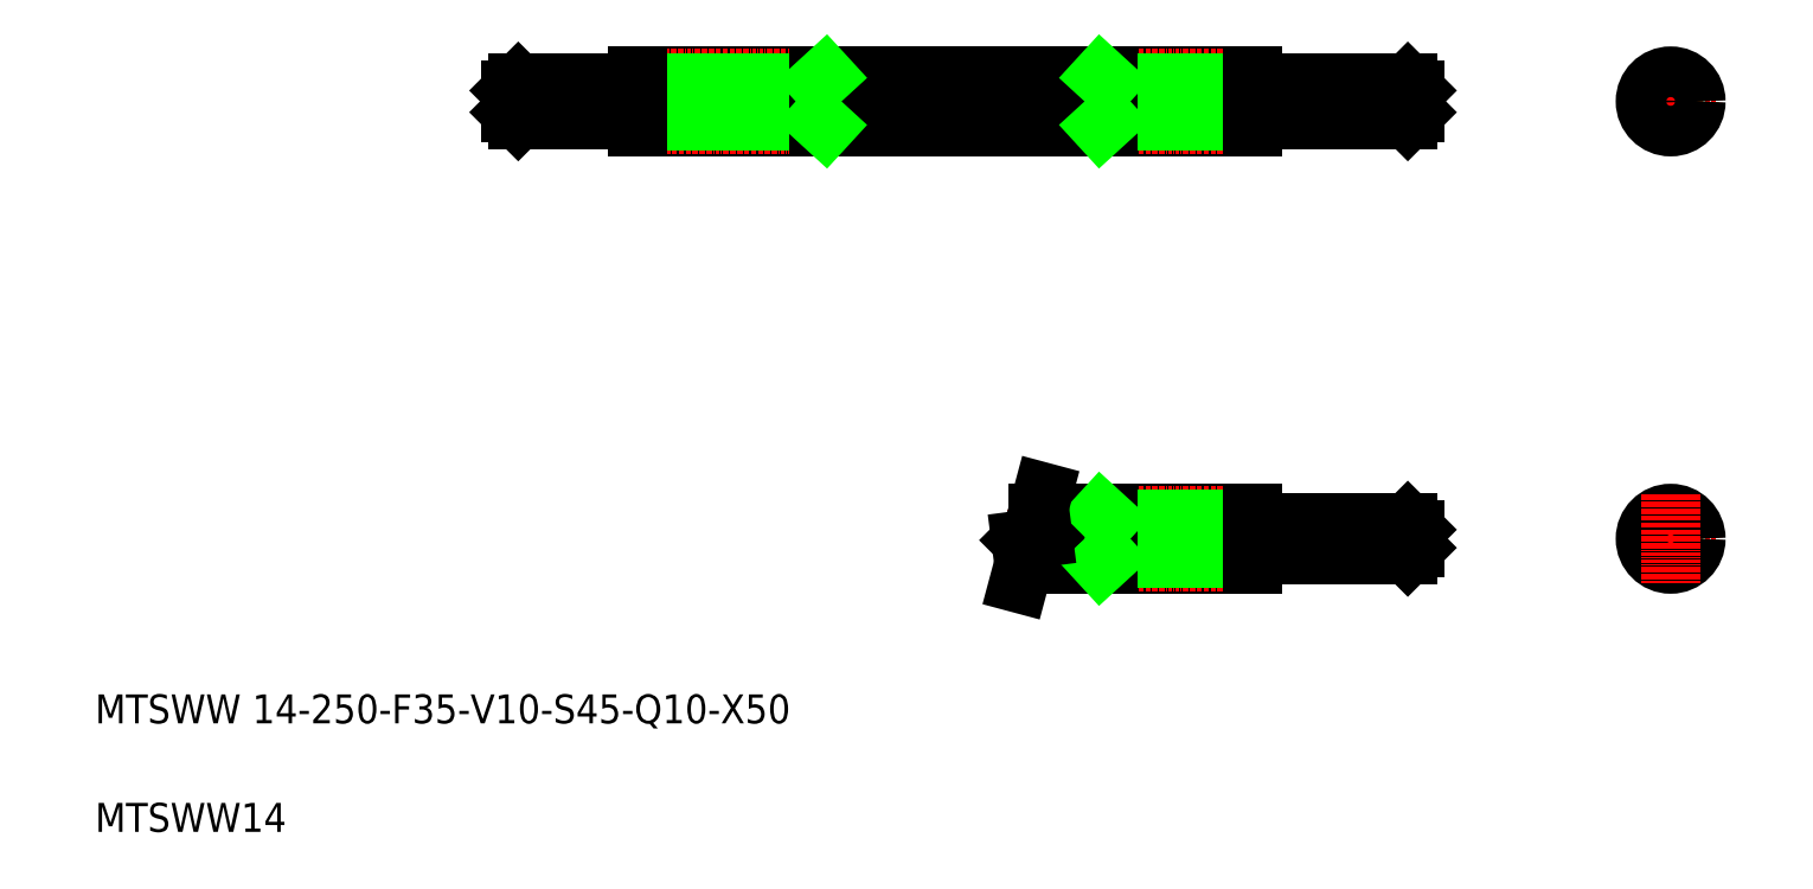
<metadata>
{"format":"dxf","ext":"dxf","renderer":"ezdxf+matplotlib","layout":"modelspace","background":"white","min_lineweight":24,"dpi":150}
</metadata>
<code>
0
SECTION
2
ENTITIES
0
TEXT
8
0
10
91.65
20
204.4
30
0
40
8
1
MTSWW 14-250-F35-V10-S45-Q10-X50
0
TEXT
8
0
10
91.65
20
174.4
30
0
40
8
1
MTSWW14
0
LINE
8
CENTER
10
343.8
20
255.4
30
0
11
462.3
21
255.4
31
0
0
LINE
8
0
10
352.2
20
262.4
30
0
11
411.7
21
262.4
31
0
0
LINE
8
0
10
348.5
20
248.4
30
0
11
411.7
21
248.4
31
0
0
LINE
8
0
10
412
20
259.9
30
0
11
454.7
21
259.9
31
0
0
LINE
8
0
10
412
20
250.9
30
0
11
454.7
21
250.9
31
0
0
LINE
8
CENTER
10
370.3
20
249.2
30
0
11
414.7
21
249.2
31
0
0
LINE
8
CENTER
10
370.3
20
261.7
30
0
11
414.7
21
261.7
31
0
0
LINE
8
0
10
371.7
20
260.7
30
0
11
411.7
21
260.7
31
0
0
LINE
8
0
10
371.7
20
250.2
30
0
11
411.7
21
250.2
31
0
0
LINE
8
0
10
369.8
20
248.4
30
0
11
369.8
21
262.4
31
0
0
LINE
8
0
10
371.7
20
262.4
30
0
11
371.7
21
248.4
31
0
0
LINE
8
0
10
371.7
20
250.2
30
0
11
369.8
21
248.4
31
0
0
LINE
8
0
10
371.7
20
260.7
30
0
11
369.8
21
262.4
31
0
0
LINE
8
0
10
411.7
20
262.4
30
0
11
411.7
21
248.4
31
0
0
ARC
8
0
10
412
20
260.2
30
0
40
0.3
50
180
51
270
0
ARC
8
0
10
412
20
250.6
30
0
40
0.3
50
90
51
180
0
LINE
8
0
10
456.7
20
257.9
30
0
11
454.7
21
259.9
31
0
0
LINE
8
0
10
456.7
20
252.9
30
0
11
454.7
21
250.9
31
0
0
LINE
8
0
10
456.7
20
257.9
30
0
11
456.7
21
252.9
31
0
0
LINE
8
0
10
454.7
20
259.9
30
0
11
454.7
21
250.9
31
0
0
LINE
8
CENTER
10
201.7
20
376.4
30
0
11
462.3
21
376.4
31
0
0
LINE
8
0
10
241.4
20
381.4
30
0
11
208.7
21
381.4
31
0
0
LINE
8
0
10
241.4
20
371.4
30
0
11
208.7
21
371.4
31
0
0
LINE
8
0
10
206.7
20
379.4
30
0
11
206.7
21
373.4
31
0
0
LINE
8
0
10
208.7
20
381.4
30
0
11
208.7
21
371.4
31
0
0
LINE
8
0
10
206.7
20
373.4
30
0
11
208.7
21
371.4
31
0
0
LINE
8
0
10
206.7
20
379.4
30
0
11
208.7
21
381.4
31
0
0
LINE
8
0
10
241.7
20
383.4
30
0
11
411.7
21
383.4
31
0
0
LINE
8
0
10
241.7
20
369.4
30
0
11
411.7
21
369.4
31
0
0
LINE
8
CENTER
10
237.1
20
370.1
30
0
11
298.8
21
370.1
31
0
0
LINE
8
CENTER
10
237.3
20
382.6
30
0
11
299.5
21
382.6
31
0
0
LINE
8
0
10
241.7
20
371.1
30
0
11
291.7
21
371.1
31
0
0
LINE
8
0
10
241.7
20
381.6
30
0
11
291.7
21
381.6
31
0
0
LINE
8
0
10
241.7
20
383.4
30
0
11
241.7
21
369.4
31
0
0
ARC
8
0
10
241.4
20
371.1
30
0
40
0.3
50
360
51
90
0
ARC
8
0
10
241.4
20
381.7
30
0
40
0.3
50
270
51
360
0
LINE
8
0
10
293.6
20
369.4
30
0
11
293.6
21
383.4
31
0
0
LINE
8
0
10
291.7
20
383.4
30
0
11
291.7
21
369.4
31
0
0
LINE
8
0
10
284.2
20
369.4
30
0
11
284.2
21
369.4
31
0
0
LINE
8
0
10
291.7
20
371.1
30
0
11
293.6
21
369.4
31
0
0
LINE
8
0
10
291.7
20
381.6
30
0
11
293.6
21
383.4
31
0
0
LINE
8
0
10
326.7
20
369.4
30
0
11
326.7
21
369.4
31
0
0
LINE
8
0
10
412
20
371.4
30
0
11
454.7
21
371.4
31
0
0
LINE
8
0
10
412
20
381.4
30
0
11
454.7
21
381.4
31
0
0
LINE
8
CENTER
10
370.3
20
382.6
30
0
11
414.7
21
382.6
31
0
0
LINE
8
CENTER
10
370.3
20
370.1
30
0
11
414.7
21
370.1
31
0
0
LINE
8
0
10
371.7
20
381.6
30
0
11
411.7
21
381.6
31
0
0
LINE
8
0
10
371.7
20
371.1
30
0
11
411.7
21
371.1
31
0
0
LINE
8
0
10
369.8
20
369.4
30
0
11
369.8
21
383.4
31
0
0
LINE
8
0
10
371.7
20
383.4
30
0
11
371.7
21
369.4
31
0
0
LINE
8
0
10
371.7
20
371.1
30
0
11
369.8
21
369.4
31
0
0
LINE
8
0
10
371.7
20
381.6
30
0
11
369.8
21
383.4
31
0
0
LINE
8
0
10
411.7
20
383.4
30
0
11
411.7
21
369.4
31
0
0
ARC
8
0
10
412
20
371.1
30
0
40
0.3
50
90
51
180
0
ARC
8
0
10
412
20
381.7
30
0
40
0.3
50
180
51
270
0
LINE
8
0
10
454.7
20
381.4
30
0
11
454.7
21
371.4
31
0
0
LINE
8
0
10
456.7
20
379.4
30
0
11
456.7
21
373.4
31
0
0
LINE
8
0
10
456.7
20
373.4
30
0
11
454.7
21
371.4
31
0
0
LINE
8
0
10
456.7
20
379.4
30
0
11
454.7
21
381.4
31
0
0
LINE
8
CENTER
10
527.4
20
388.7
30
0
11
527.4
21
364
31
0
0
LINE
8
CENTER
10
515
20
255.4
30
0
11
539.7
21
255.4
31
0
0
CIRCLE
8
0
10
527.4
20
255.4
30
0
40
4.5
0
CIRCLE
8
0
10
527.4
20
255.4
30
0
40
5.25
0
CIRCLE
8
CENTER
10
527.4
20
255.4
30
0
40
6.25
0
CIRCLE
8
0
10
527.4
20
255.4
30
0
40
7
0
LINE
8
CENTER
10
527.4
20
267.8
30
0
11
527.4
21
243
31
0
0
LINE
8
CENTER
10
515
20
376.4
30
0
11
539.7
21
376.4
31
0
0
CIRCLE
8
0
10
527.4
20
376.4
30
0
40
5
0
CIRCLE
8
0
10
527.4
20
376.4
30
0
40
5.25
0
CIRCLE
8
CENTER
10
527.4
20
376.4
30
0
40
6.25
0
CIRCLE
8
0
10
527.4
20
376.4
30
0
40
7
0
LINE
8
0
10
353.8
20
255.8
30
0
11
347.7
21
255
31
0
0
LINE
8
0
10
347.1
20
243.2
30
0
11
349.7
21
253
31
0
0
LINE
8
0
10
347.7
20
255
30
0
11
349.7
21
253
31
0
0
LINE
8
0
10
351.2
20
258.5
30
0
11
353.8
21
268.3
31
0
0
LINE
8
0
10
351.2
20
258.5
30
0
11
353.8
21
255.8
31
0
0
ENDSEC
0
EOF

</code>
